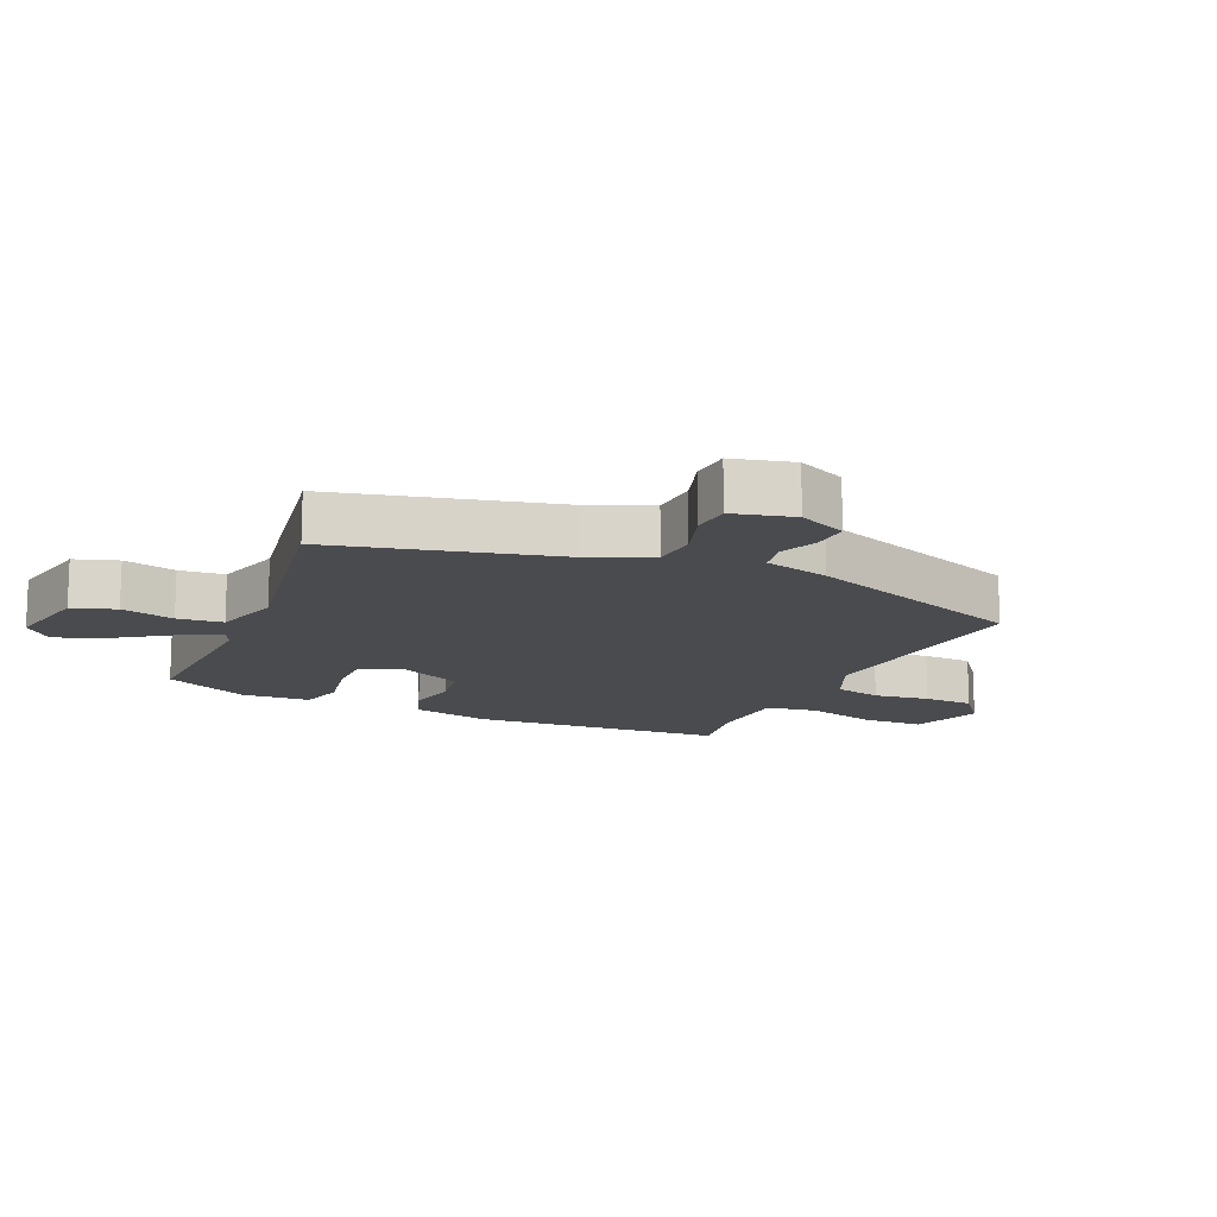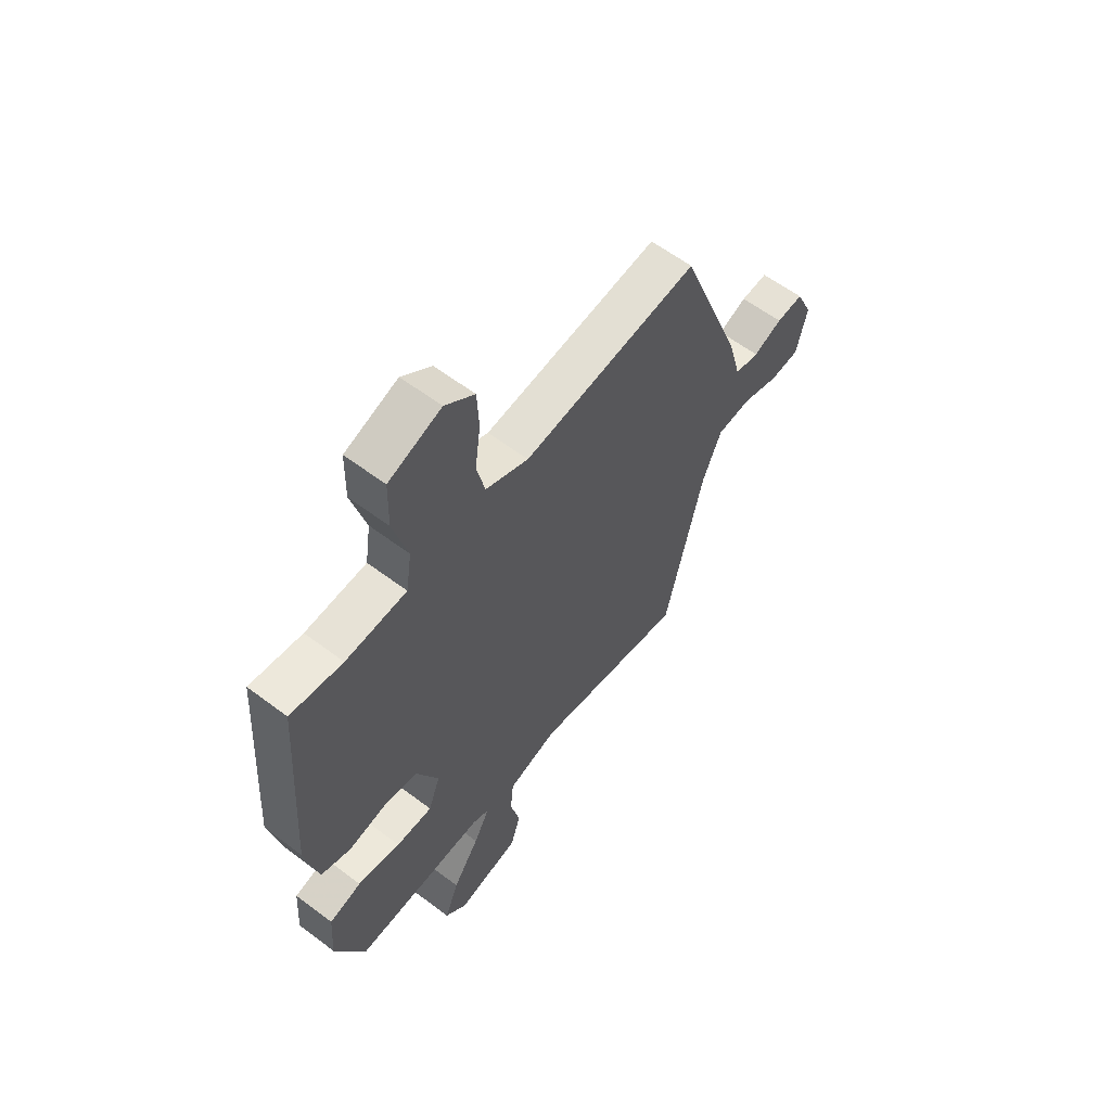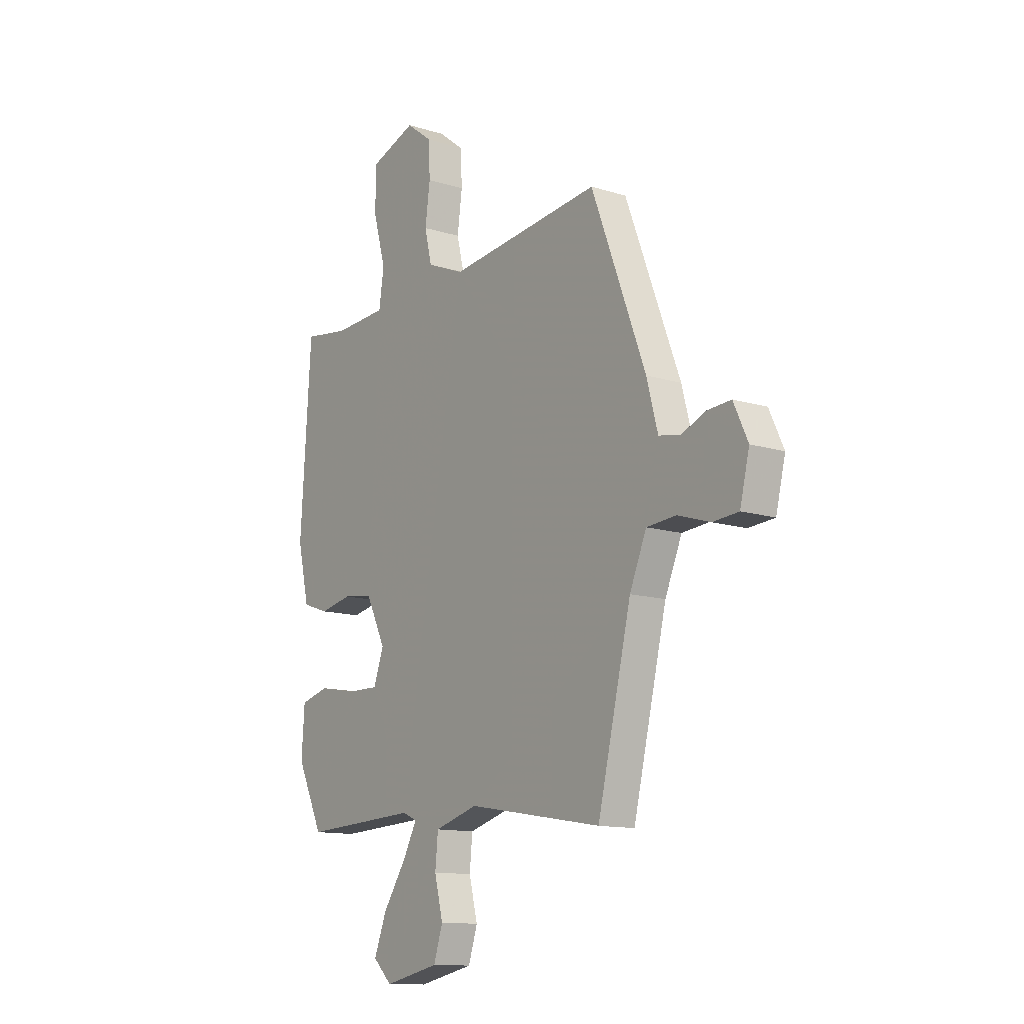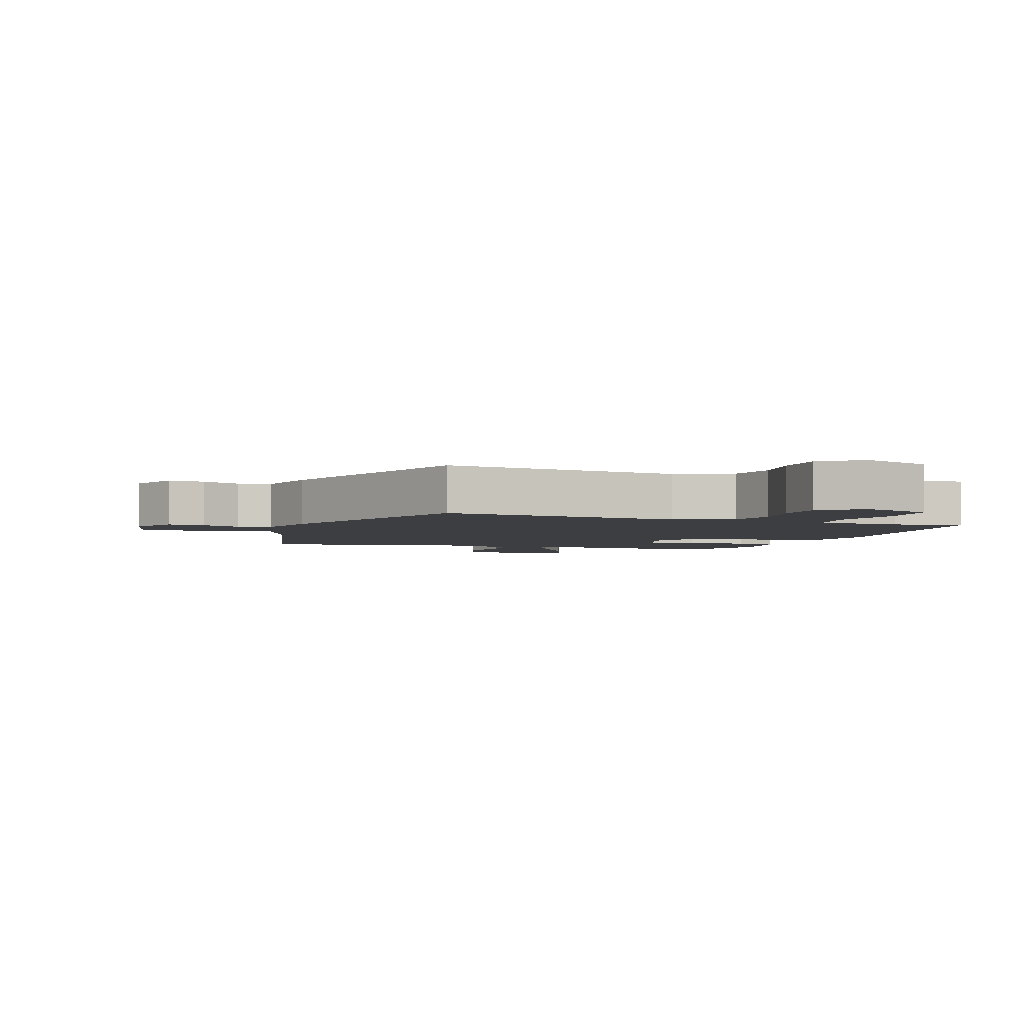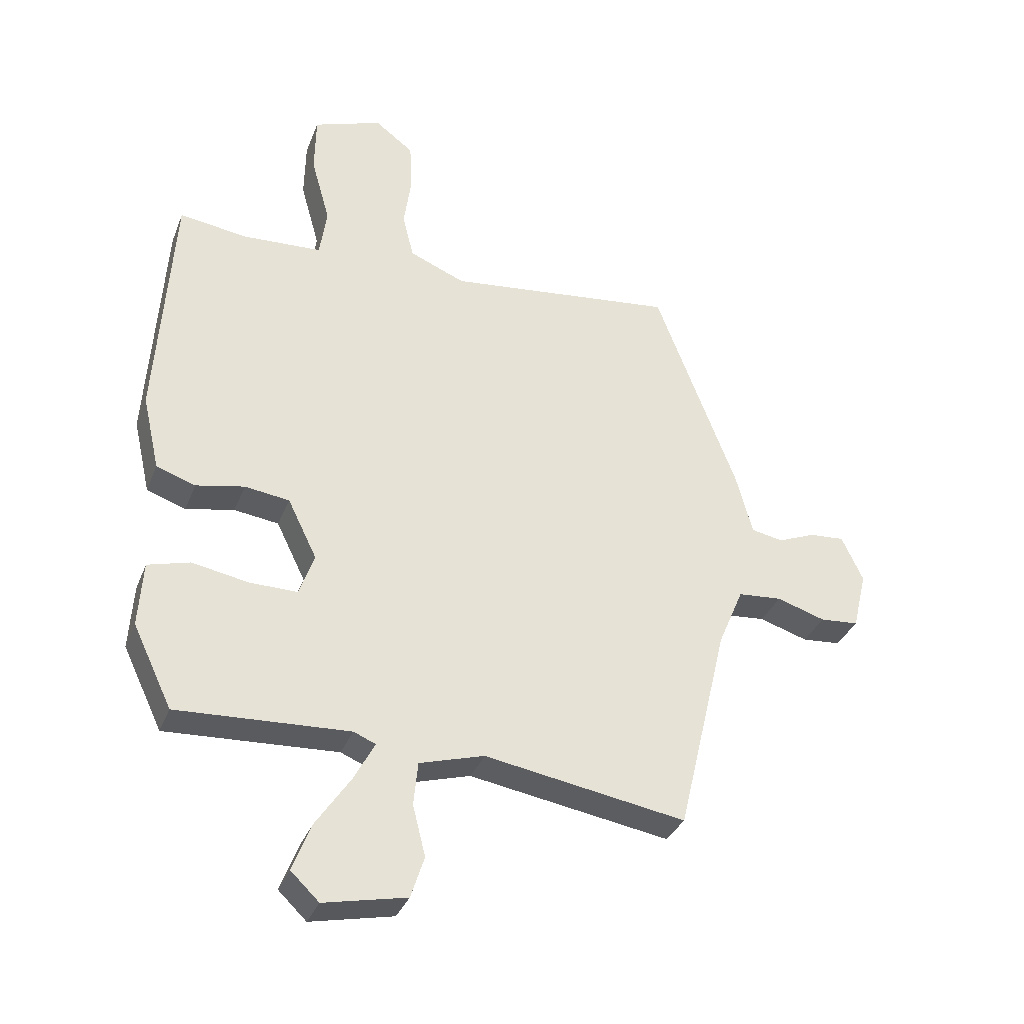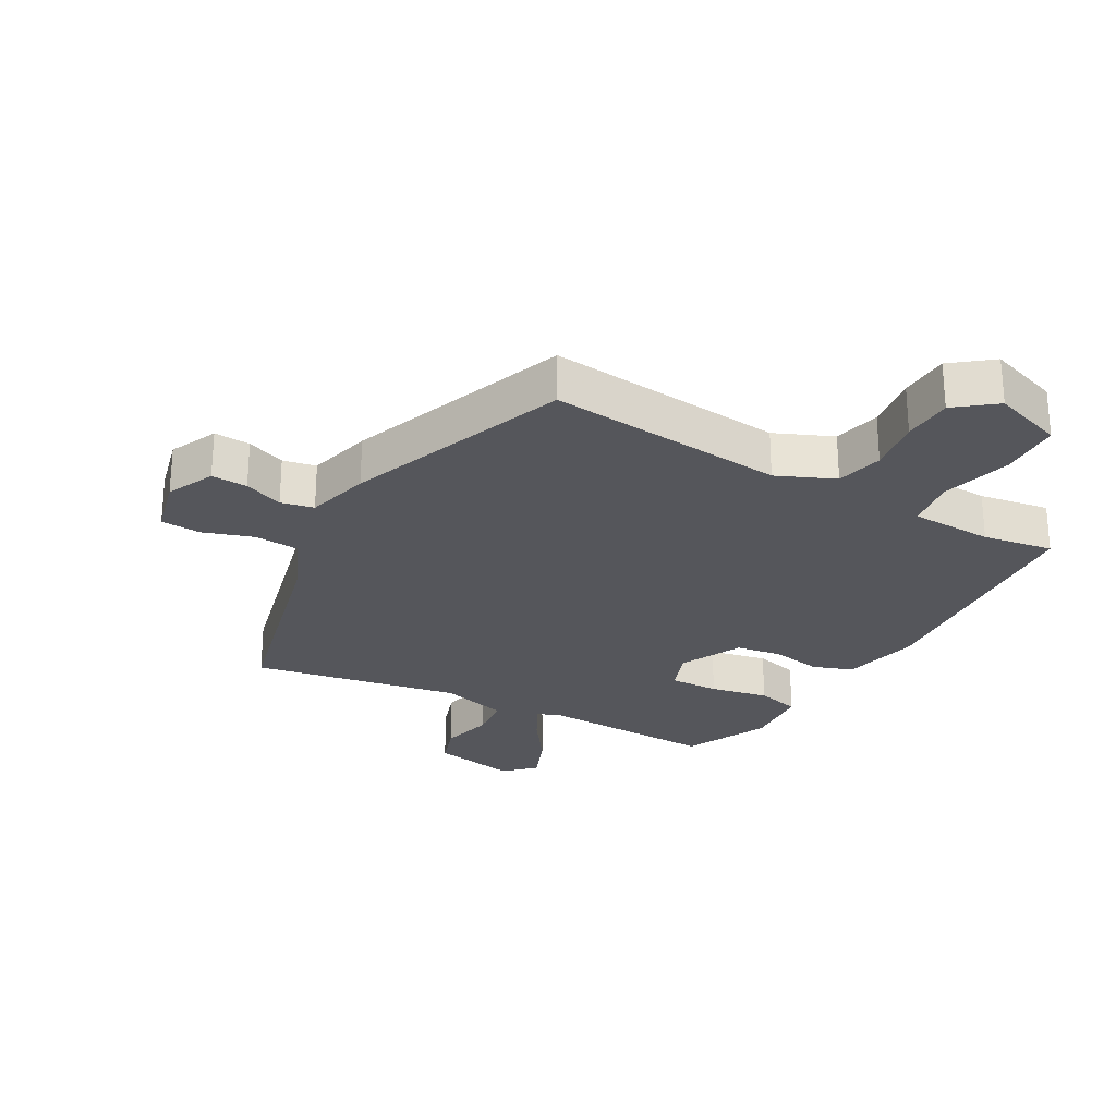
<metadata>
{"format":"obj","ext":"obj","renderer":"f3d","projection":"perspective","resolution":1024,"background":"white","views":[{"elev":-14.3,"azim":-113.6,"up":"+Y"},{"elev":59.8,"azim":127.8,"up":"+Z"},{"elev":-12.6,"azim":-125.9,"up":"+Z"},{"elev":-3.5,"azim":-19.0,"up":"+Y"},{"elev":-34.1,"azim":160.5,"up":"+Z"},{"elev":-26.3,"azim":-28.7,"up":"+Y"}]}
</metadata>
<code>
v 0.433 0.07 -0.477
v 0.152 0.07 -0.463
v 0.116 0.07 -0.478
v 0.15 0.07 -0.542
v 0.207 0.07 -0.627
v 0.237 0.07 -0.705
v 0.191 0.07 -0.749
v 0.056 0.07 -0.72
v 0.034 0.07 -0.652
v 0.055 0.07 -0.569
v 0.048 0.07 -0.498
v -0.058 0.07 -0.467
v -0.387 0.07 -0.522
v -0.469 0.07 -0.177
v -0.51 0.07 -0.08
v -0.582 0.07 -0.074
v -0.661 0.07 -0.099
v -0.724 0.07 -0.094
v -0.747 0.07 0.001
v -0.712 0.07 0.076
v -0.655 0.07 0.072
v -0.594 0.07 0.047
v -0.542 0.07 0.057
v -0.515 0.07 0.158
v -0.382 0.07 0.506
v -0.008 0.07 0.463
v 0.083 0.07 0.501
v 0.101 0.07 0.575
v 0.089 0.07 0.662
v 0.093 0.07 0.741
v 0.156 0.07 0.789
v 0.268 0.07 0.749
v 0.27 0.07 0.652
v 0.239 0.07 0.541
v 0.251 0.07 0.46
v 0.381 0.07 0.453
v 0.492 0.07 0.469
v 0.518 0.07 0.071
v 0.49 0.07 -0.052
v 0.426 0.07 -0.074
v 0.347 0.07 -0.058
v 0.274 0.07 -0.068
v 0.226 0.07 -0.166
v 0.251 0.07 -0.235
v 0.329 0.07 -0.234
v 0.421 0.07 -0.217
v 0.49 0.07 -0.236
v 0.497 0.07 -0.343
v 0.433 0 -0.477
v 0.152 0 -0.463
v 0.116 0 -0.478
v 0.15 0 -0.542
v 0.207 0 -0.627
v 0.237 0 -0.705
v 0.191 0 -0.749
v 0.056 0 -0.72
v 0.034 0 -0.652
v 0.055 0 -0.569
v 0.048 0 -0.498
v -0.058 0 -0.467
v -0.387 0 -0.522
v -0.469 0 -0.177
v -0.51 0 -0.08
v -0.582 0 -0.074
v -0.661 0 -0.099
v -0.724 0 -0.094
v -0.747 0 0.001
v -0.712 0 0.076
v -0.655 0 0.072
v -0.594 0 0.047
v -0.542 0 0.057
v -0.515 0 0.158
v -0.382 0 0.506
v -0.008 0 0.463
v 0.083 0 0.501
v 0.101 0 0.575
v 0.089 0 0.662
v 0.093 0 0.741
v 0.156 0 0.789
v 0.268 0 0.749
v 0.27 0 0.652
v 0.239 0 0.541
v 0.251 0 0.46
v 0.381 0 0.453
v 0.492 0 0.469
v 0.518 0 0.071
v 0.49 0 -0.052
v 0.426 0 -0.074
v 0.347 0 -0.058
v 0.274 0 -0.068
v 0.226 0 -0.166
v 0.251 0 -0.235
v 0.329 0 -0.234
v 0.421 0 -0.217
v 0.49 0 -0.236
v 0.497 0 -0.343
f 45 46 47 48
f 44 45 48 1
f 38 39 40 41
f 36 37 38 41
f 35 36 41 42
f 34 35 42 43
f 32 33 34
f 31 32 34
f 28 29 30 31
f 27 28 31 34
f 26 27 34 43
f 23 24 25 26
f 19 20 21 22
f 19 22 23
f 16 17 18 19
f 15 16 19 23
f 14 15 23 26
f 12 13 14 26
f 7 8 9 10
f 7 10 11
f 4 5 6 7
f 3 4 7 11
f 2 3 11 12
f 44 1 2
f 26 43 44
f 2 12 26 44
f 96 95 94 93
f 49 96 93 92
f 89 88 87 86
f 89 86 85 84
f 90 89 84 83
f 91 90 83 82
f 82 81 80
f 82 80 79
f 79 78 77 76
f 82 79 76 75
f 91 82 75 74
f 74 73 72 71
f 70 69 68 67
f 71 70 67
f 67 66 65 64
f 71 67 64 63
f 74 71 63 62
f 74 62 61 60
f 58 57 56 55
f 59 58 55
f 55 54 53 52
f 59 55 52 51
f 60 59 51 50
f 50 49 92
f 92 91 74
f 92 74 60 50
f 1 49 50 2
f 2 50 51 3
f 3 51 52 4
f 4 52 53 5
f 5 53 54 6
f 6 54 55 7
f 7 55 56 8
f 8 56 57 9
f 9 57 58 10
f 10 58 59 11
f 11 59 60 12
f 12 60 61 13
f 13 61 62 14
f 14 62 63 15
f 15 63 64 16
f 16 64 65 17
f 17 65 66 18
f 18 66 67 19
f 19 67 68 20
f 20 68 69 21
f 21 69 70 22
f 22 70 71 23
f 23 71 72 24
f 24 72 73 25
f 25 73 74 26
f 26 74 75 27
f 27 75 76 28
f 28 76 77 29
f 29 77 78 30
f 30 78 79 31
f 31 79 80 32
f 32 80 81 33
f 33 81 82 34
f 34 82 83 35
f 35 83 84 36
f 36 84 85 37
f 37 85 86 38
f 38 86 87 39
f 39 87 88 40
f 40 88 89 41
f 41 89 90 42
f 42 90 91 43
f 43 91 92 44
f 44 92 93 45
f 45 93 94 46
f 46 94 95 47
f 47 95 96 48
f 48 96 49 1

</code>
